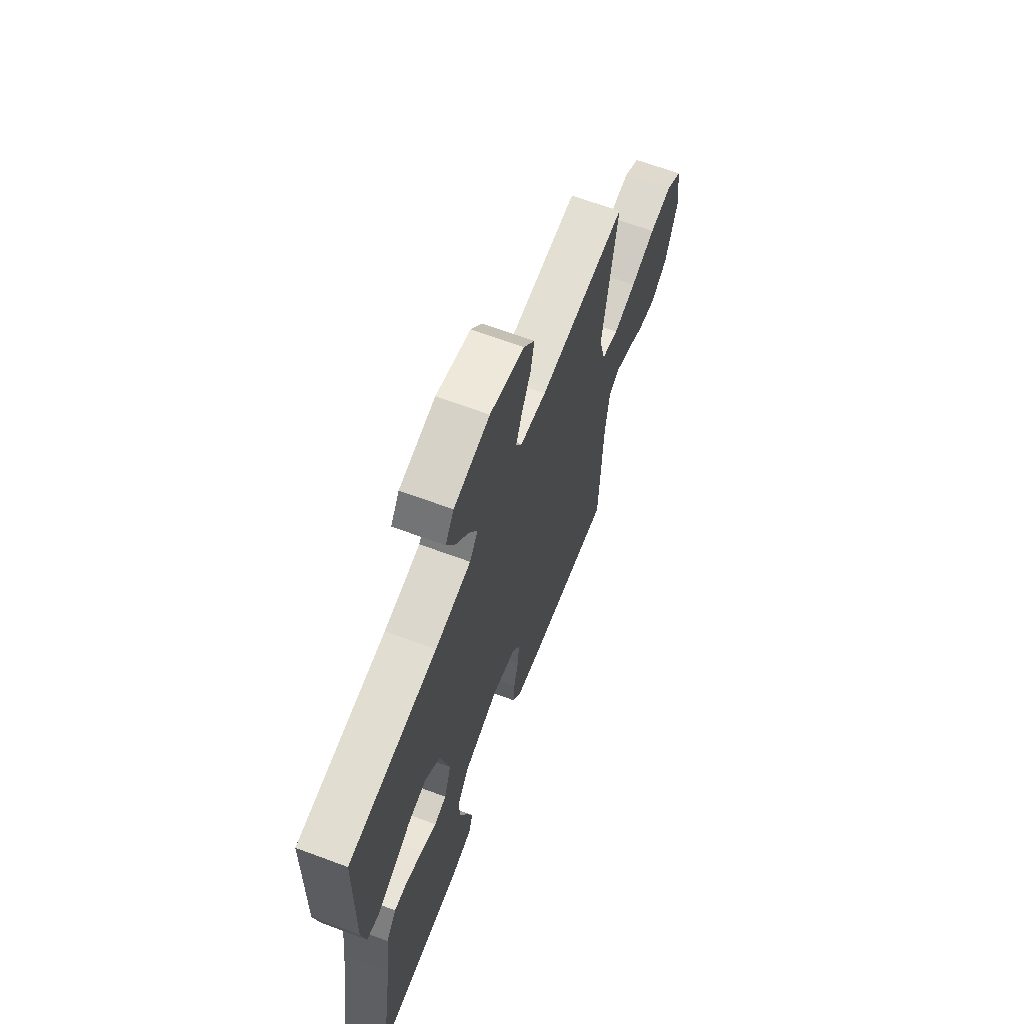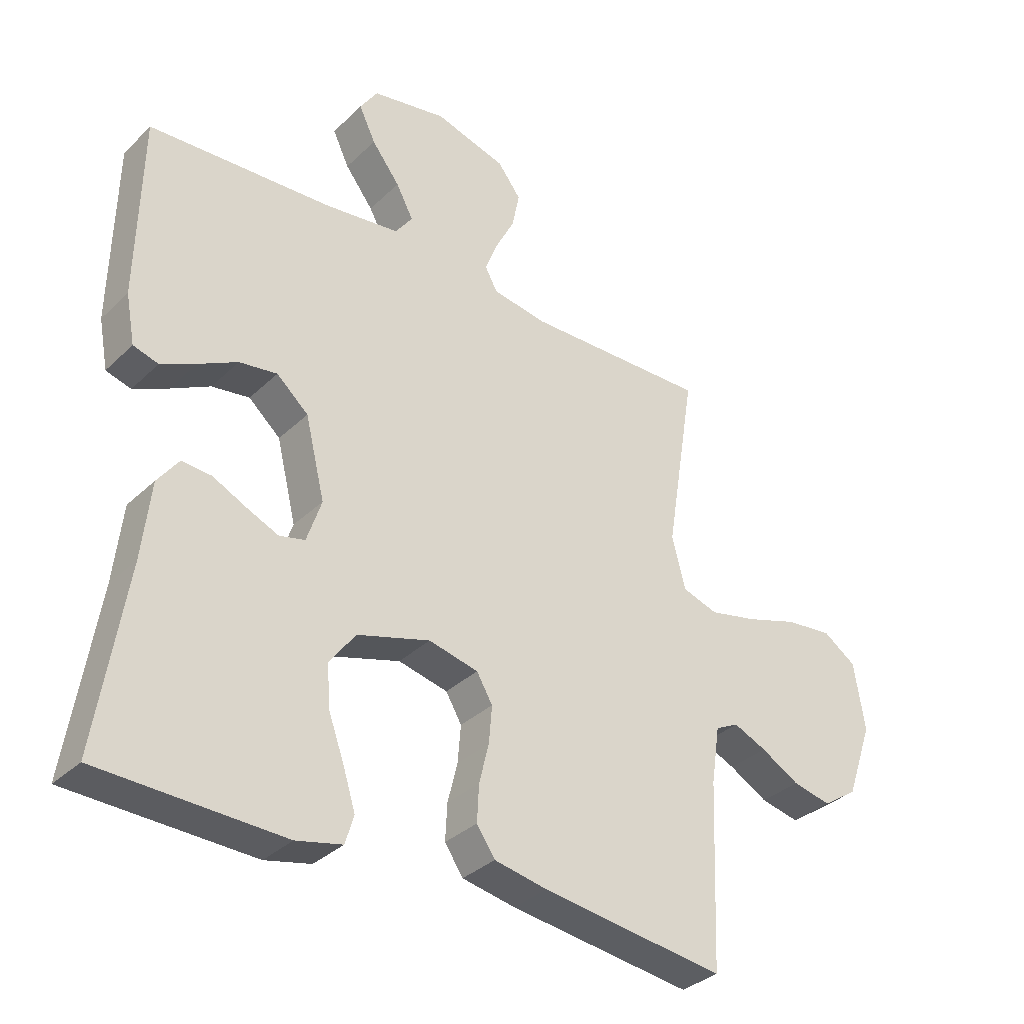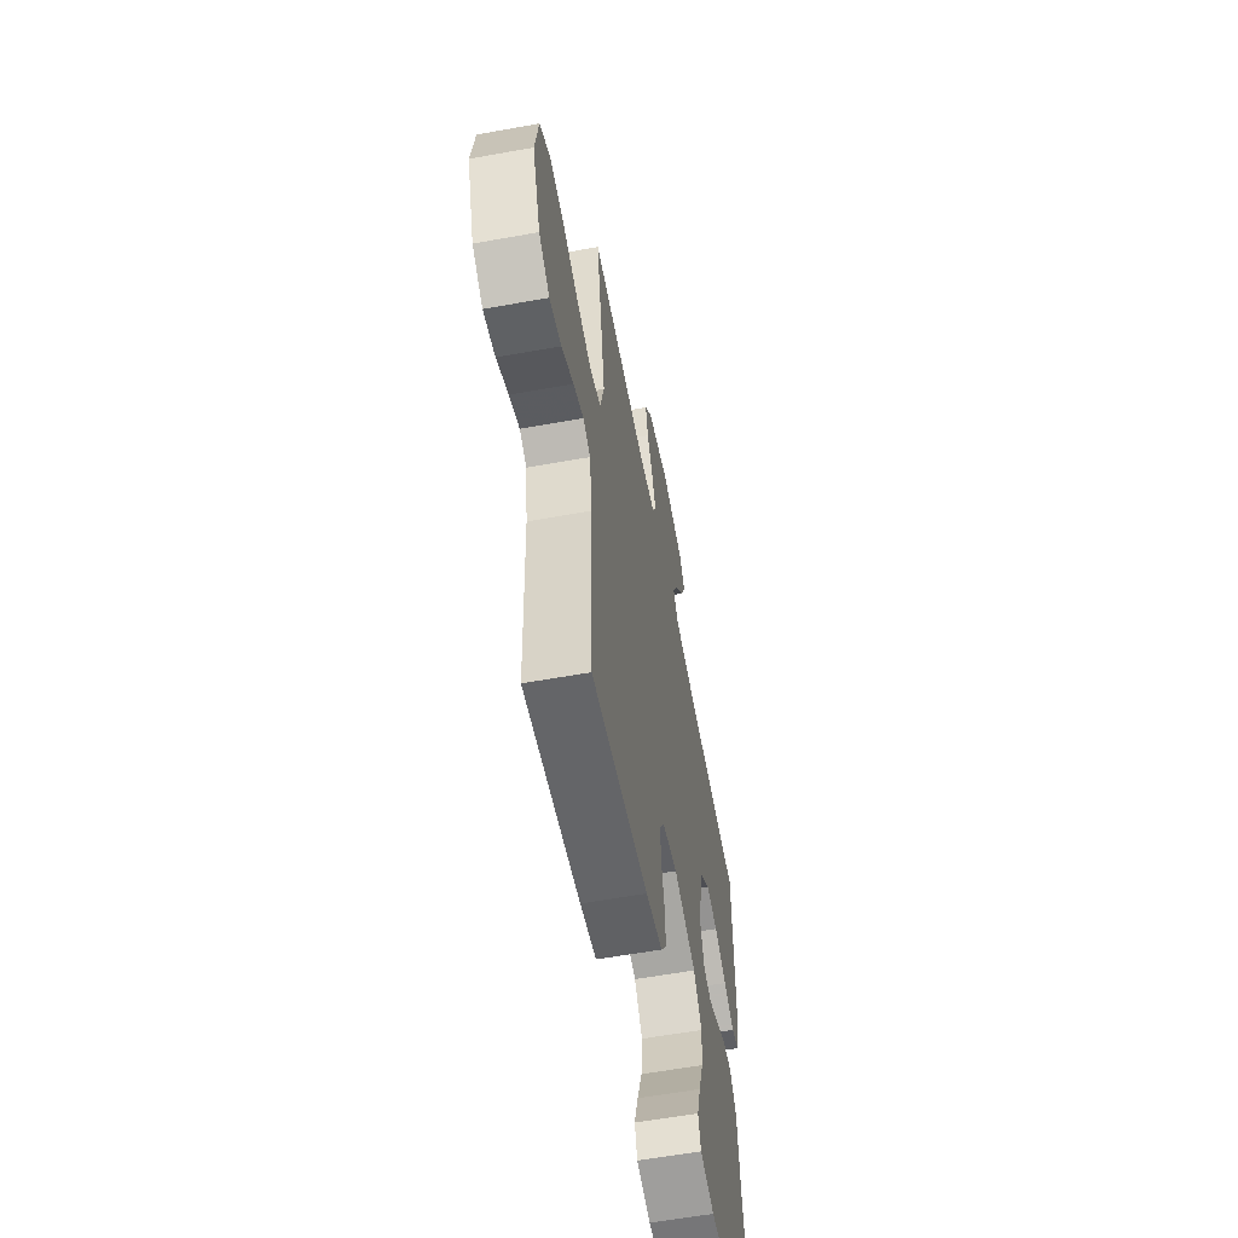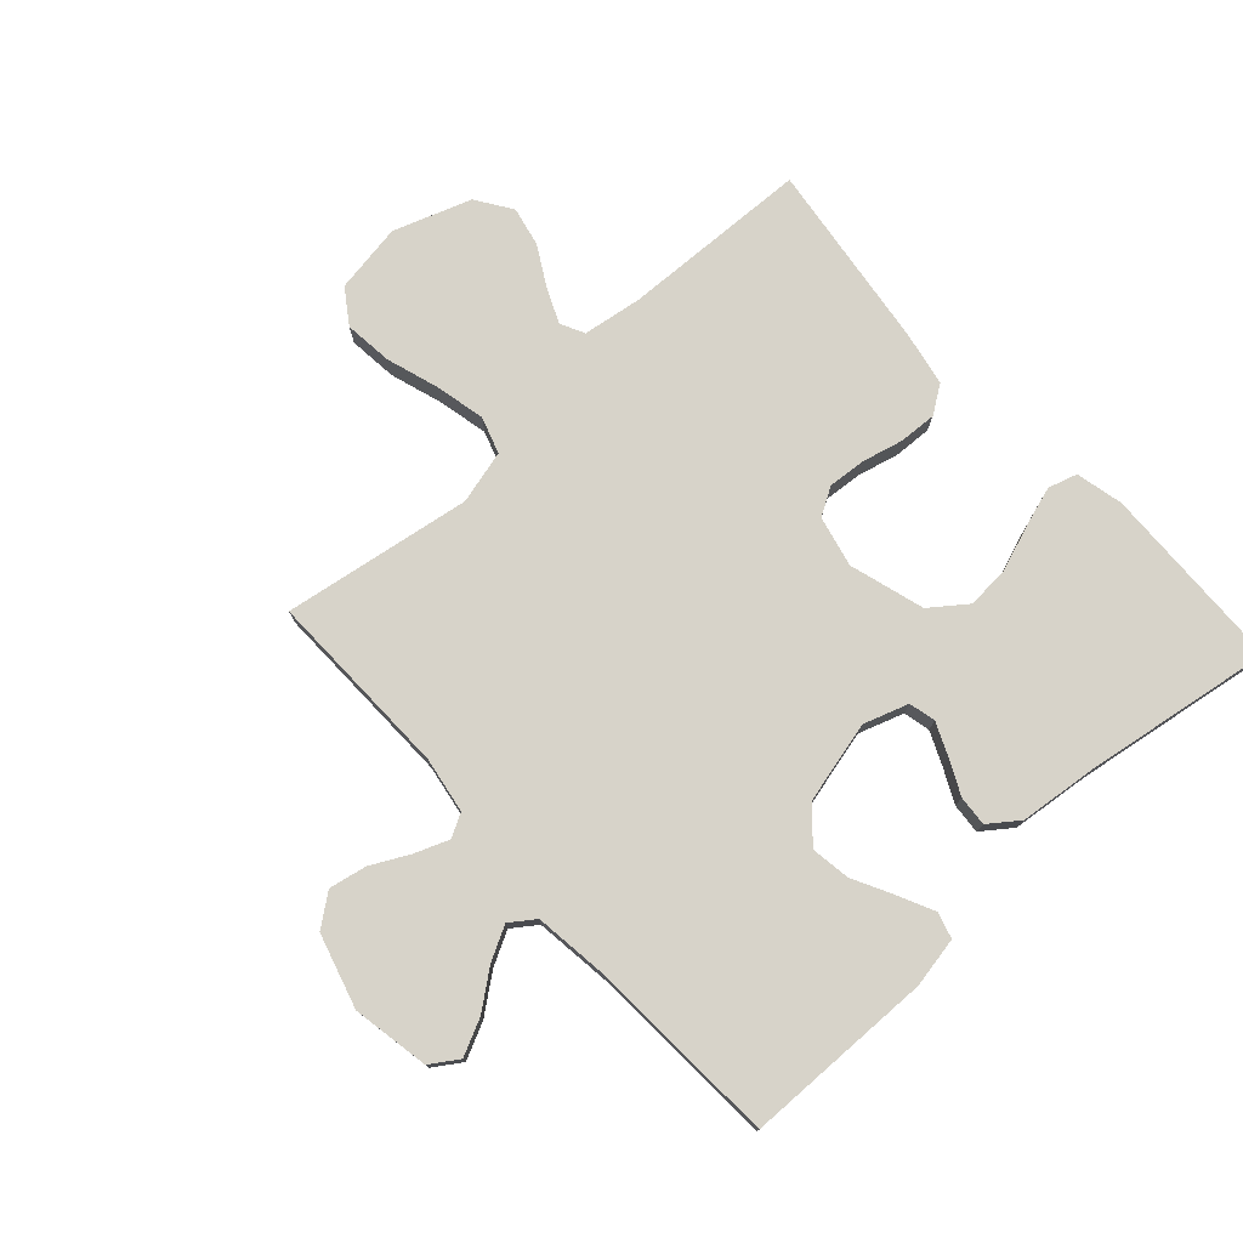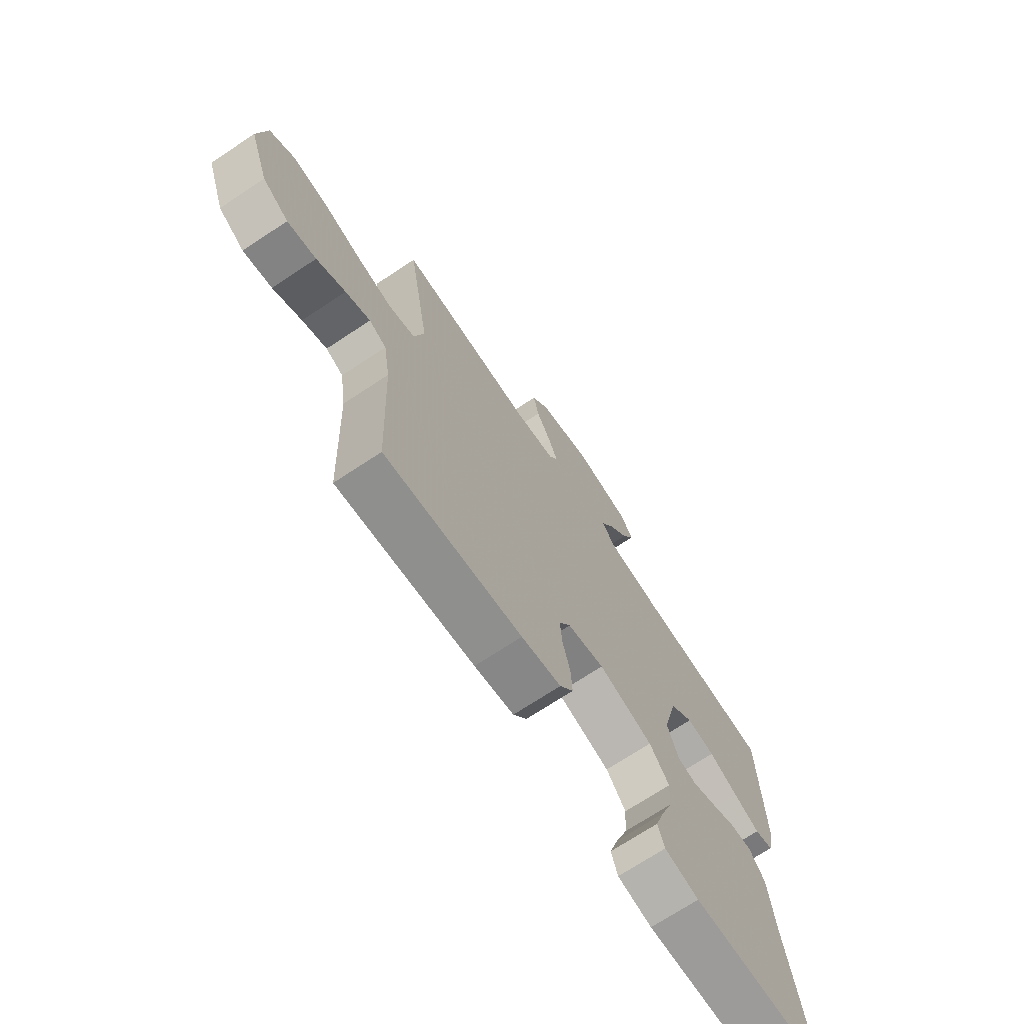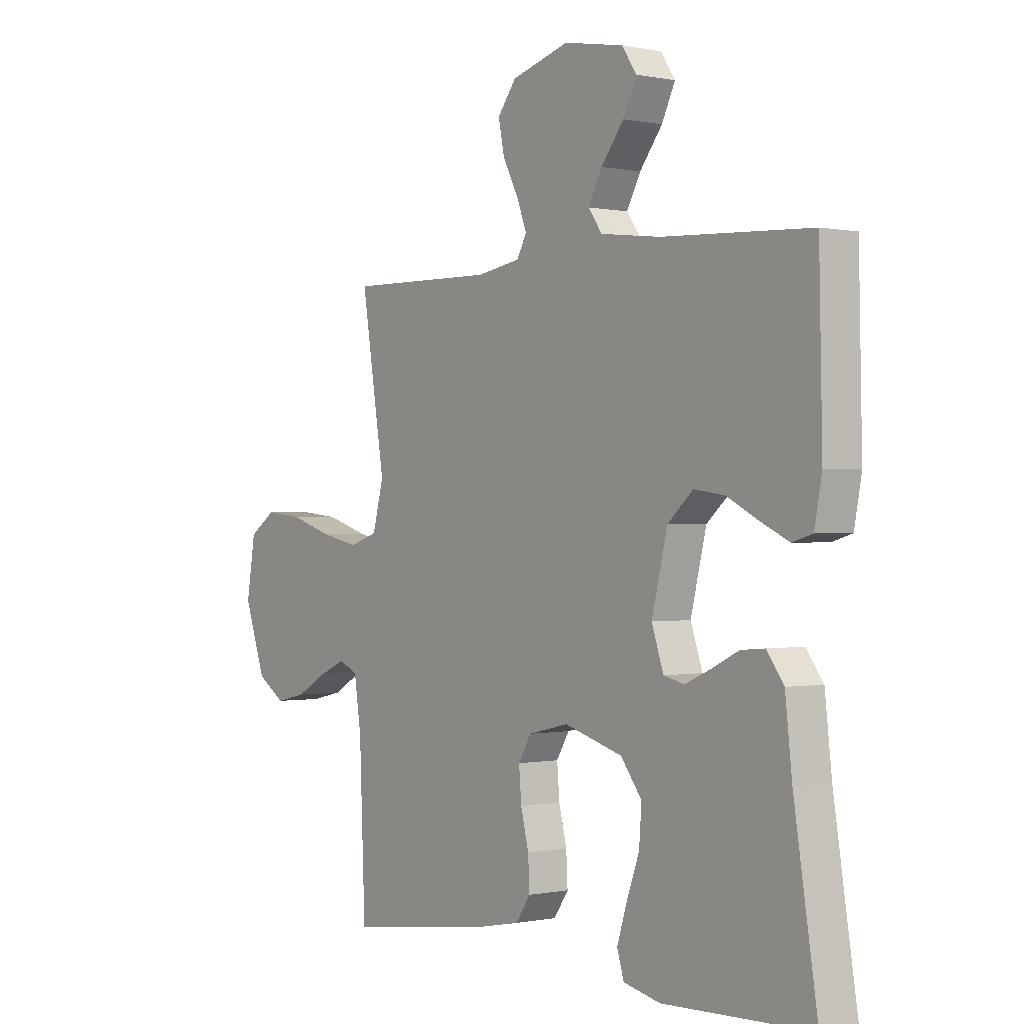
<metadata>
{"format":"obj","ext":"obj","renderer":"f3d","projection":"perspective","resolution":1024,"background":"white","views":[{"elev":65.6,"azim":110.5,"up":"+Z"},{"elev":-33.8,"azim":141.9,"up":"+Z"},{"elev":-58.8,"azim":-79.4,"up":"+Z"},{"elev":76.4,"azim":47.6,"up":"+Y"},{"elev":-71.2,"azim":-56.5,"up":"+Z"},{"elev":-0.1,"azim":52.3,"up":"+Z"}]}
</metadata>
<code>
v -0.5 0.07 0.5
v -0.2 0.07 0.495
v -0.111 0.07 0.51
v -0.091 0.07 0.547
v -0.112 0.07 0.601
v -0.143 0.07 0.661
v -0.155 0.07 0.721
v -0.117 0.07 0.771
v 0 0.07 0.805
v 0.122 0.07 0.783
v 0.151 0.07 0.739
v 0.124 0.07 0.682
v 0.078 0.07 0.622
v 0.05 0.07 0.569
v 0.078 0.07 0.53
v 0.2 0.07 0.515
v 0.5 0.07 0.5
v 0.506 0.07 0.2
v 0.491 0.07 0.12
v 0.45 0.07 0.108
v 0.393 0.07 0.135
v 0.329 0.07 0.168
v 0.267 0.07 0.177
v 0.215 0.07 0.131
v 0.183 0.07 0
v 0.207 0.07 -0.071
v 0.249 0.07 -0.081
v 0.301 0.07 -0.058
v 0.356 0.07 -0.031
v 0.404 0.07 -0.027
v 0.439 0.07 -0.074
v 0.453 0.07 -0.2
v 0.5 0.07 -0.5
v 0.2 0.07 -0.51
v 0.125 0.07 -0.493
v 0.111 0.07 -0.447
v 0.131 0.07 -0.383
v 0.157 0.07 -0.311
v 0.162 0.07 -0.242
v 0.119 0.07 -0.185
v 0 0.07 -0.15
v -0.081 0.07 -0.169
v -0.107 0.07 -0.213
v -0.102 0.07 -0.274
v -0.086 0.07 -0.339
v -0.083 0.07 -0.399
v -0.113 0.07 -0.443
v -0.2 0.07 -0.46
v -0.5 0.07 -0.5
v -0.512 0.07 -0.2
v -0.526 0.07 -0.106
v -0.564 0.07 -0.087
v -0.618 0.07 -0.111
v -0.681 0.07 -0.147
v -0.744 0.07 -0.161
v -0.801 0.07 -0.123
v -0.844 0.07 0
v -0.826 0.07 0.111
v -0.772 0.07 0.148
v -0.695 0.07 0.14
v -0.61 0.07 0.113
v -0.532 0.07 0.096
v -0.474 0.07 0.115
v -0.452 0.07 0.2
v -0.5 0 0.5
v -0.2 0 0.495
v -0.111 0 0.51
v -0.091 0 0.547
v -0.112 0 0.601
v -0.143 0 0.661
v -0.155 0 0.721
v -0.117 0 0.771
v 0 0 0.805
v 0.122 0 0.783
v 0.151 0 0.739
v 0.124 0 0.682
v 0.078 0 0.622
v 0.05 0 0.569
v 0.078 0 0.53
v 0.2 0 0.515
v 0.5 0 0.5
v 0.506 0 0.2
v 0.491 0 0.12
v 0.45 0 0.108
v 0.393 0 0.135
v 0.329 0 0.168
v 0.267 0 0.177
v 0.215 0 0.131
v 0.183 0 0
v 0.207 0 -0.071
v 0.249 0 -0.081
v 0.301 0 -0.058
v 0.356 0 -0.031
v 0.404 0 -0.027
v 0.439 0 -0.074
v 0.453 0 -0.2
v 0.5 0 -0.5
v 0.2 0 -0.51
v 0.125 0 -0.493
v 0.111 0 -0.447
v 0.131 0 -0.383
v 0.157 0 -0.311
v 0.162 0 -0.242
v 0.119 0 -0.185
v 0 0 -0.15
v -0.081 0 -0.169
v -0.107 0 -0.213
v -0.102 0 -0.274
v -0.086 0 -0.339
v -0.083 0 -0.399
v -0.113 0 -0.443
v -0.2 0 -0.46
v -0.5 0 -0.5
v -0.512 0 -0.2
v -0.526 0 -0.106
v -0.564 0 -0.087
v -0.618 0 -0.111
v -0.681 0 -0.147
v -0.744 0 -0.161
v -0.801 0 -0.123
v -0.844 0 0
v -0.826 0 0.111
v -0.772 0 0.148
v -0.695 0 0.14
v -0.61 0 0.113
v -0.532 0 0.096
v -0.474 0 0.115
v -0.452 0 0.2
f 58 59 60 61
f 58 61 62
f 57 58 62
f 56 57 62
f 53 54 55 56
f 52 53 56 62
f 51 52 62 63
f 47 48 49 50
f 44 45 46 47
f 43 44 47 50
f 42 43 50 51
f 35 36 37 38
f 33 34 35 38
f 32 33 38 39
f 31 32 39 40
f 28 29 30 31
f 27 28 31 40
f 19 20 21 22
f 17 18 19 22
f 16 17 22 23
f 15 16 23 24
f 10 11 12 13
f 10 13 14
f 9 10 14
f 8 9 14
f 5 6 7 8
f 4 5 8 14
f 3 4 14 15
f 64 1 2
f 41 42 51 63
f 26 27 40 41
f 25 26 41 63
f 24 25 63 64
f 15 24 64
f 2 3 15 64
f 125 124 123 122
f 126 125 122
f 126 122 121
f 126 121 120
f 120 119 118 117
f 126 120 117 116
f 127 126 116 115
f 114 113 112 111
f 111 110 109 108
f 114 111 108 107
f 115 114 107 106
f 102 101 100 99
f 102 99 98 97
f 103 102 97 96
f 104 103 96 95
f 95 94 93 92
f 104 95 92 91
f 86 85 84 83
f 86 83 82 81
f 87 86 81 80
f 88 87 80 79
f 77 76 75 74
f 78 77 74
f 78 74 73
f 78 73 72
f 72 71 70 69
f 78 72 69 68
f 79 78 68 67
f 66 65 128
f 127 115 106 105
f 105 104 91 90
f 127 105 90 89
f 128 127 89 88
f 128 88 79
f 128 79 67 66
f 1 65 66 2
f 2 66 67 3
f 3 67 68 4
f 4 68 69 5
f 5 69 70 6
f 6 70 71 7
f 7 71 72 8
f 8 72 73 9
f 9 73 74 10
f 10 74 75 11
f 11 75 76 12
f 12 76 77 13
f 13 77 78 14
f 14 78 79 15
f 15 79 80 16
f 16 80 81 17
f 17 81 82 18
f 18 82 83 19
f 19 83 84 20
f 20 84 85 21
f 21 85 86 22
f 22 86 87 23
f 23 87 88 24
f 24 88 89 25
f 25 89 90 26
f 26 90 91 27
f 27 91 92 28
f 28 92 93 29
f 29 93 94 30
f 30 94 95 31
f 31 95 96 32
f 32 96 97 33
f 33 97 98 34
f 34 98 99 35
f 35 99 100 36
f 36 100 101 37
f 37 101 102 38
f 38 102 103 39
f 39 103 104 40
f 40 104 105 41
f 41 105 106 42
f 42 106 107 43
f 43 107 108 44
f 44 108 109 45
f 45 109 110 46
f 46 110 111 47
f 47 111 112 48
f 48 112 113 49
f 49 113 114 50
f 50 114 115 51
f 51 115 116 52
f 52 116 117 53
f 53 117 118 54
f 54 118 119 55
f 55 119 120 56
f 56 120 121 57
f 57 121 122 58
f 58 122 123 59
f 59 123 124 60
f 60 124 125 61
f 61 125 126 62
f 62 126 127 63
f 63 127 128 64
f 64 128 65 1

</code>
